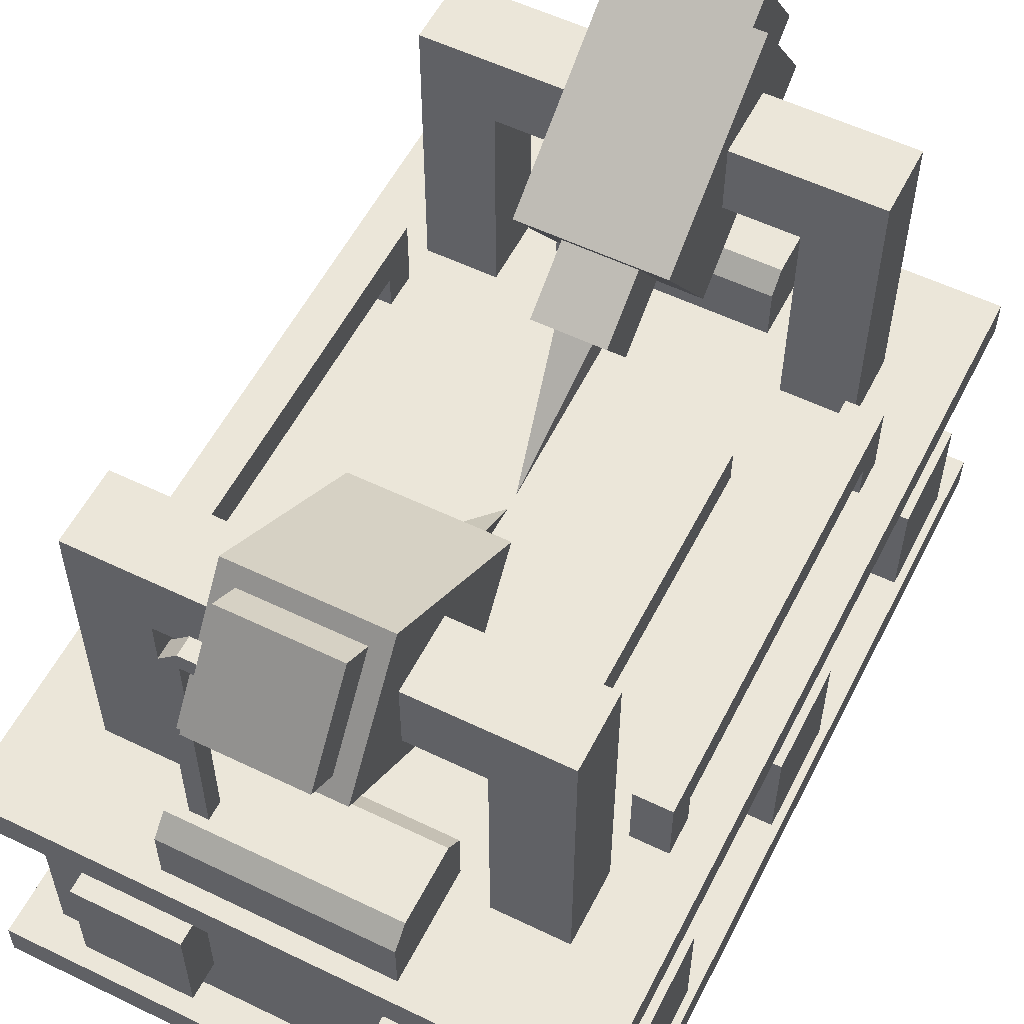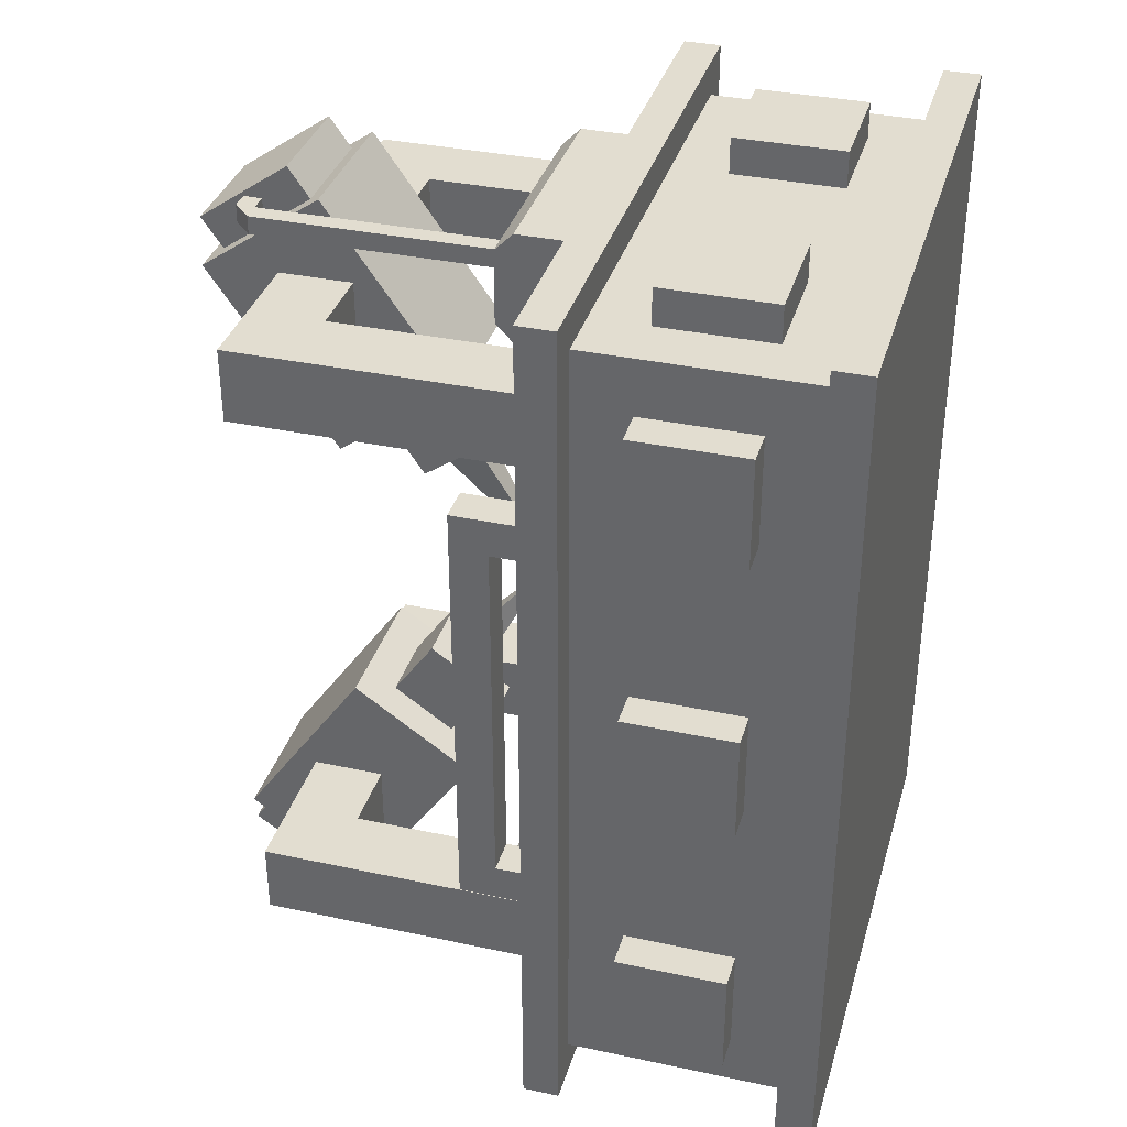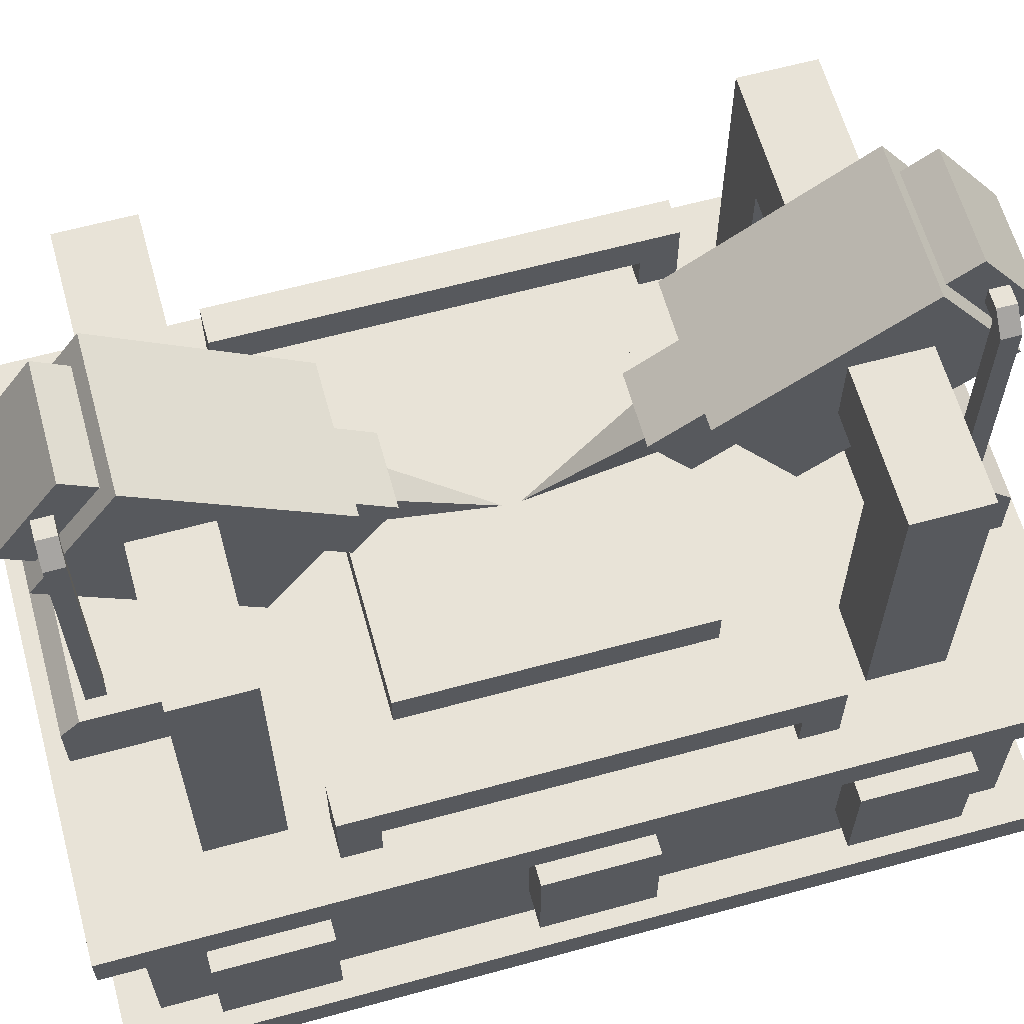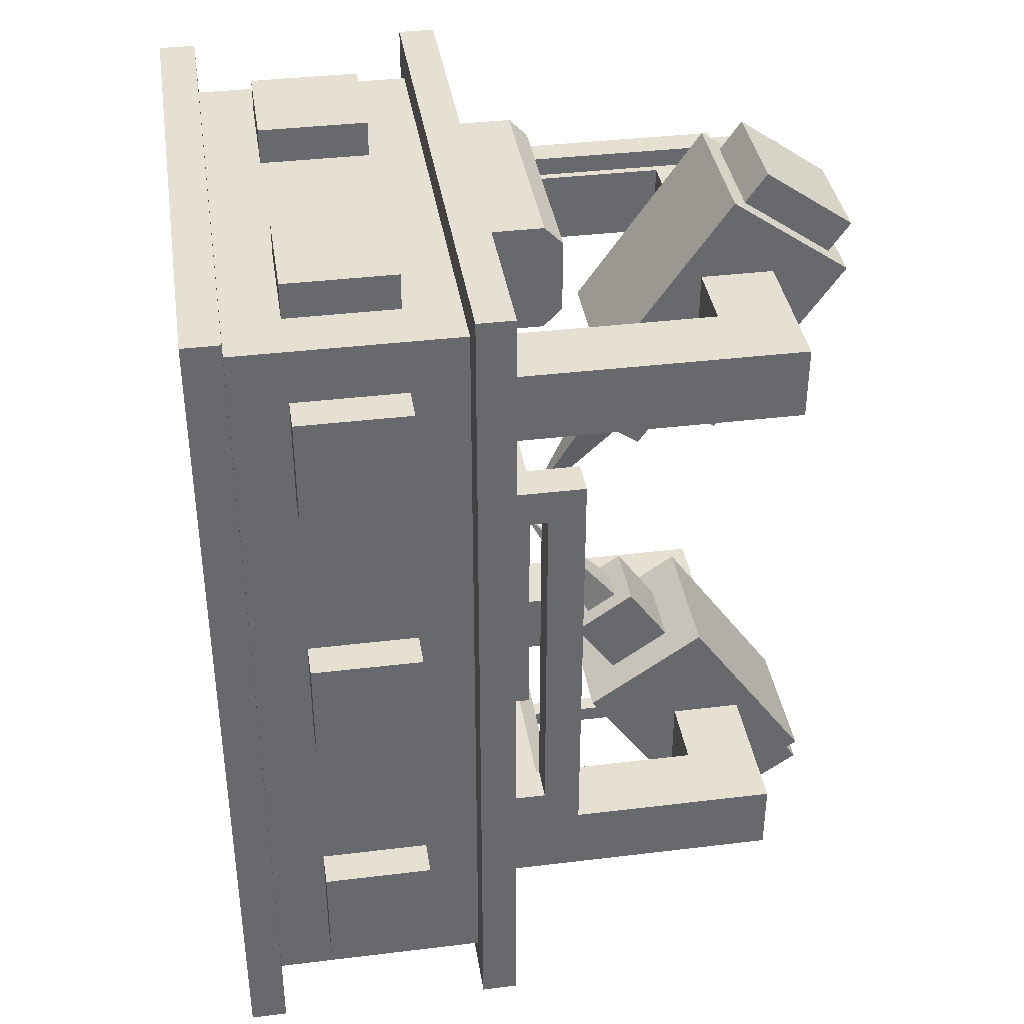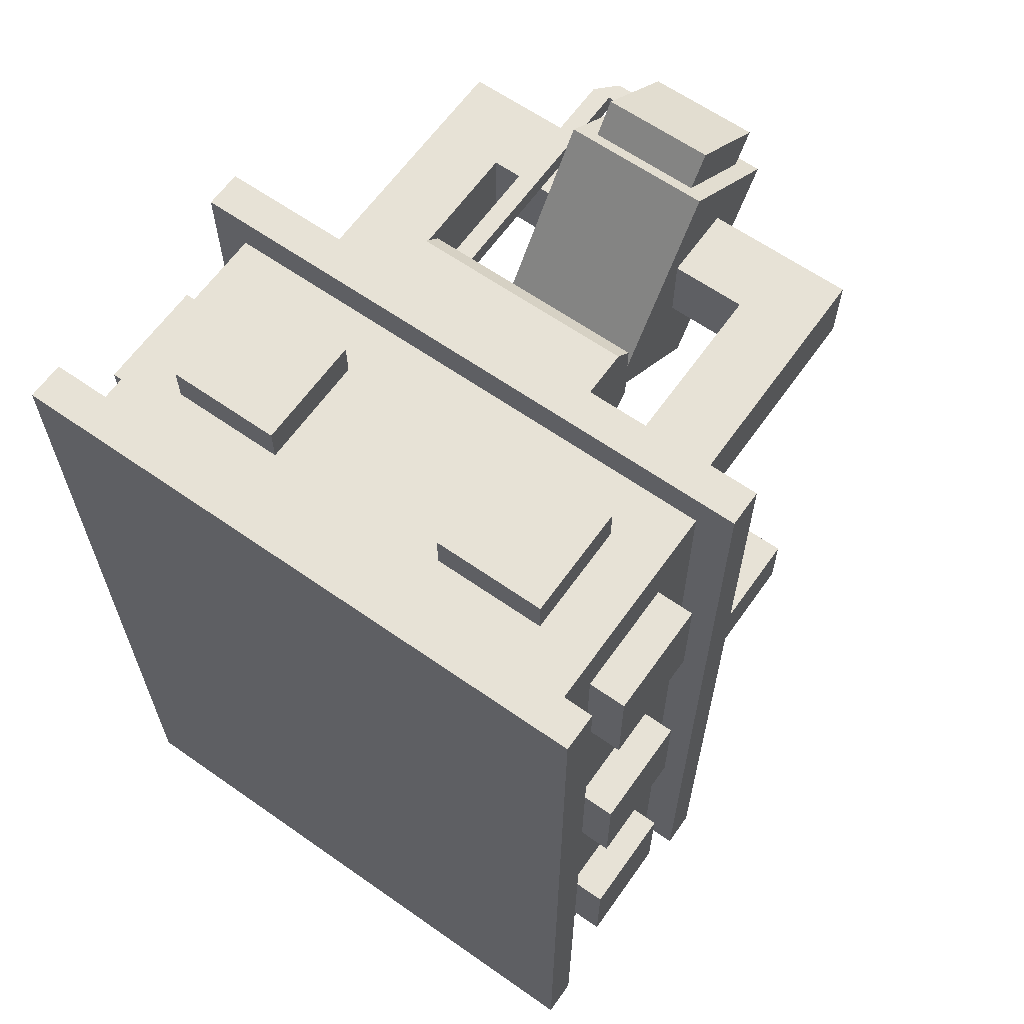
<metadata>
{"format":"obj","ext":"obj","renderer":"f3d","projection":"perspective","resolution":1024,"background":"white","views":[{"elev":56.2,"azim":26.8,"up":"+Y"},{"elev":35.3,"azim":-74.2,"up":"+Z"},{"elev":62.4,"azim":-105.5,"up":"+Y"},{"elev":37.7,"azim":81.2,"up":"+Z"},{"elev":63.3,"azim":35.3,"up":"+Z"}]}
</metadata>
<code>
o Plane
v -1 0 1.5
v 1 0 1.5
v -1 0 -1.5
v 1 0 -1.5
v -1 0.125 1.5
v 1 0.125 1.5
v -1 0.125 -1.5
v 1 0.125 -1.5
v -1 0.875 1.5
v 1 0.875 1.5
v -1 0.875 -1.5
v 1 0.875 -1.5
v -1 1 1.5
v 1 1 1.5
v -1 1 -1.5
v 1 1 -1.5
v -0.875 0.125 -1.375
v -0.875 0.125 1.375
v 0.875 0.125 1.375
v 0.875 0.125 -1.375
v -0.875 0.875 -1.375
v -0.875 0.875 1.375
v 0.875 0.875 1.375
v 0.875 0.875 -1.375
v -0.5 1 0.5
v 0.5 1 0.5
v -0.5 1 -0.5
v 0.5 1 -0.5
v -0.5 1.125 -0.5
v -0.5 1.125 0.5
v 0.5 1.125 0.5
v 0.5 1.125 -0.5
v -0.75 2 1.125
v 0.75 2 1.125
v -0.75 2 0.875
v 0.75 2 0.875
v -0.75 1 1.125
v 0.75 1 1.125
v -0.75 1 0.875
v 0.75 1 0.875
v -0.5 1.75 1.125
v 0.5 1.75 1.125
v -0.5 1.75 0.875
v 0.5 1.75 0.875
v 0.5 1 1.125
v 0.5 1 0.875
v -0.5 1 1.125
v -0.5 1 0.875
v -0.75 2 -0.875
v 0.75 2 -0.875
v -0.75 2 -1.125
v 0.75 2 -1.125
v -0.75 1 -0.875
v 0.75 1 -0.875
v -0.75 1 -1.125
v 0.75 1 -1.125
v -0.5 1.75 -0.875
v 0.5 1.75 -0.875
v -0.5 1.75 -1.125
v 0.5 1.75 -1.125
v 0.5 1 -0.875
v 0.5 1 -1.125
v -0.5 1 -0.875
v -0.5 1 -1.125
v -0.25 1.849 1.399
v -0.25 2.259 1.113
v -0.25 1.419 0.785
v -0.25 1.829 0.4982
v 0.25 1.849 1.399
v 0.25 2.259 1.113
v 0.25 1.419 0.785
v 0.25 1.829 0.4982
v -0.1875 1.901 1.364
v -0.1875 2.208 1.148
v 0.1875 2.208 1.148
v 0.1875 1.901 1.364
v -0.1875 1.972 1.466
v -0.1875 2.28 1.251
v 0.1875 2.28 1.251
v 0.1875 1.972 1.466
v -0.125 1.726 0.5699
v -0.125 1.522 0.7133
v 0.125 1.522 0.7133
v 0.125 1.726 0.5699
v -0.125 1.583 0.3651
v -0.125 1.378 0.5085
v 0.125 1.378 0.5085
v 0.125 1.583 0.3651
v -0.0625 1.532 0.401
v -0.0625 1.429 0.4727
v 0.0625 1.429 0.4727
v 0.0625 1.532 0.401
v 0 1.194 0.02726
v 0.25 1.849 -1.399
v 0.25 2.259 -1.113
v 0.25 1.419 -0.785
v 0.25 1.829 -0.4982
v -0.25 1.849 -1.399
v -0.25 2.259 -1.113
v -0.25 1.419 -0.785
v -0.25 1.829 -0.4982
v 0.1875 1.901 -1.364
v 0.1875 2.208 -1.148
v -0.1875 2.208 -1.148
v -0.1875 1.901 -1.364
v 0.1875 1.972 -1.466
v 0.1875 2.28 -1.251
v -0.1875 2.28 -1.251
v -0.1875 1.972 -1.466
v 0.125 1.726 -0.5699
v 0.125 1.522 -0.7133
v -0.125 1.522 -0.7133
v -0.125 1.726 -0.5699
v 0.125 1.583 -0.3651
v 0.125 1.378 -0.5085
v -0.125 1.378 -0.5085
v -0.125 1.583 -0.3651
v 0.0625 1.532 -0.401
v 0.0625 1.429 -0.4727
v -0.0625 1.429 -0.4727
v -0.0625 1.532 -0.401
v 0 1.194 -0.02726
v -0.375 1 1.062
v 0.375 1 1.062
v -0.375 1 1.438
v 0.375 1 1.438
v -0.375 1.188 1.438
v -0.375 1.188 1.062
v 0.375 1.188 1.062
v 0.375 1.188 1.438
v -0.375 1.25 1.375
v -0.375 1.25 1.125
v 0.375 1.25 1.125
v 0.375 1.25 1.375
v -0.25 1 1.344
v -0.25 1 1.281
v -0.3125 1 1.344
v -0.3125 1 1.281
v -0.3125 2.062 1.344
v -0.3125 2.062 1.281
v -0.25 2.062 1.344
v -0.25 2.062 1.281
v -0.1875 2.062 1.344
v -0.1875 2.062 1.281
v -0.25 2.125 1.344
v -0.25 2.125 1.281
v -0.1875 2.125 1.344
v -0.1875 2.125 1.281
v -0.375 1 -1.438
v 0.375 1 -1.438
v -0.375 1 -1.062
v 0.375 1 -1.062
v -0.375 1.188 -1.062
v -0.375 1.188 -1.438
v 0.375 1.188 -1.438
v 0.375 1.188 -1.062
v -0.375 1.25 -1.125
v -0.375 1.25 -1.375
v 0.375 1.25 -1.375
v 0.375 1.25 -1.125
v -0.25 1 -1.281
v -0.25 1 -1.344
v -0.3125 1 -1.281
v -0.3125 1 -1.344
v -0.3125 2.062 -1.281
v -0.3125 2.062 -1.344
v -0.25 2.062 -1.281
v -0.25 2.062 -1.344
v -0.1875 2.062 -1.281
v -0.1875 2.062 -1.344
v -0.25 2.125 -1.281
v -0.25 2.125 -1.344
v -0.1875 2.125 -1.281
v -0.1875 2.125 -1.344
v 0.75 1.25 0.75
v 0.875 1.25 0.75
v 0.75 1.25 -0.75
v 0.875 1.25 -0.75
v 0.75 1 0.75
v 0.875 1 0.75
v 0.75 1 -0.75
v 0.875 1 -0.75
v 0.75 1.124 0.625
v 0.875 1.124 0.625
v 0.75 1.124 -0.625
v 0.875 1.124 -0.625
v 0.75 0.999 0.625
v 0.875 0.999 0.625
v 0.75 0.999 -0.625
v 0.875 0.999 -0.625
v -0.875 1.25 0.75
v -0.75 1.25 0.75
v -0.875 1.25 -0.75
v -0.75 1.25 -0.75
v -0.875 1 0.75
v -0.75 1 0.75
v -0.875 1 -0.75
v -0.75 1 -0.75
v -0.875 1.124 0.625
v -0.75 1.124 0.625
v -0.875 1.124 -0.625
v -0.75 1.124 -0.625
v -0.875 0.999 0.625
v -0.75 0.999 0.625
v -0.875 0.999 -0.625
v -0.75 0.999 -0.625
v -0.6875 0.6875 1.5
v -0.3125 0.6875 1.5
v -0.6875 0.3125 1.5
v -0.3125 0.3125 1.5
v -0.6875 0.3125 1.375
v -0.6875 0.6875 1.375
v -0.3125 0.6875 1.375
v -0.3125 0.3125 1.375
v 0.3125 0.6875 1.5
v 0.6875 0.6875 1.5
v 0.3125 0.3125 1.5
v 0.6875 0.3125 1.5
v 0.3125 0.3125 1.375
v 0.3125 0.6875 1.375
v 0.6875 0.6875 1.375
v 0.6875 0.3125 1.375
v 0.6875 0.6875 -1.5
v 0.3125 0.6875 -1.5
v 0.6875 0.3125 -1.5
v 0.3125 0.3125 -1.5
v 0.6875 0.3125 -1.375
v 0.6875 0.6875 -1.375
v 0.3125 0.6875 -1.375
v 0.3125 0.3125 -1.375
v -0.3125 0.6875 -1.5
v -0.6875 0.6875 -1.5
v -0.3125 0.3125 -1.5
v -0.6875 0.3125 -1.5
v -0.3125 0.3125 -1.375
v -0.3125 0.6875 -1.375
v -0.6875 0.6875 -1.375
v -0.6875 0.3125 -1.375
v 1 0.6875 1.188
v 1 0.6875 0.8125
v 1 0.3125 1.188
v 1 0.3125 0.8125
v 0.875 0.3125 1.188
v 0.875 0.6875 1.188
v 0.875 0.6875 0.8125
v 0.875 0.3125 0.8125
v 1 0.6875 0.1875
v 1 0.6875 -0.1875
v 1 0.3125 0.1875
v 1 0.3125 -0.1875
v 0.875 0.3125 0.1875
v 0.875 0.6875 0.1875
v 0.875 0.6875 -0.1875
v 0.875 0.3125 -0.1875
v -1 0.6875 -0.1875
v -1 0.6875 0.1875
v -1 0.3125 -0.1875
v -1 0.3125 0.1875
v -0.875 0.3125 -0.1875
v -0.875 0.6875 -0.1875
v -0.875 0.6875 0.1875
v -0.875 0.3125 0.1875
v -1 0.6875 0.8125
v -1 0.6875 1.188
v -1 0.3125 0.8125
v -1 0.3125 1.188
v -0.875 0.3125 0.8125
v -0.875 0.6875 0.8125
v -0.875 0.6875 1.188
v -0.875 0.3125 1.188
v 1 0.6875 -0.8125
v 1 0.6875 -1.188
v 1 0.3125 -0.8125
v 1 0.3125 -1.188
v 0.875 0.3125 -0.8125
v 0.875 0.6875 -0.8125
v 0.875 0.6875 -1.188
v 0.875 0.3125 -1.188
v -1 0.6875 -1.188
v -1 0.6875 -0.8125
v -1 0.3125 -1.188
v -1 0.3125 -0.8125
v -0.875 0.3125 -1.188
v -0.875 0.6875 -1.188
v -0.875 0.6875 -0.8125
v -0.875 0.3125 -0.8125
f 3 2 1
f 8 19 6
f 4 6 2
f 1 7 3
f 3 8 4
f 2 5 1
f 10 24 12
f 14 15 13
f 12 14 10
f 9 15 11
f 11 16 12
f 10 13 9
f 20 23 19
f 5 17 7
f 7 20 8
f 6 18 5
f 18 21 17
f 17 24 20
f 19 22 18
f 12 21 11
f 11 22 9
f 9 23 10
f 34 35 33
f 31 29 30
f 28 31 26
f 25 29 27
f 27 32 28
f 26 30 25
f 34 40 36
f 35 37 33
f 36 43 35
f 33 42 34
f 43 42 41
f 44 45 42
f 41 48 43
f 43 39 35
f 37 41 33
f 40 44 36
f 42 38 34
f 50 51 49
f 50 56 52
f 51 53 49
f 52 59 51
f 49 58 50
f 59 58 57
f 60 61 58
f 57 64 59
f 59 55 51
f 53 57 49
f 56 60 52
f 58 54 50
f 65 68 67
f 71 84 72
f 72 69 71
f 66 75 70
f 71 65 67
f 68 70 72
f 74 79 75
f 70 76 69
f 66 73 74
f 69 73 65
f 79 77 80
f 76 79 80
f 76 77 73
f 73 78 74
f 81 86 82
f 67 83 71
f 72 81 68
f 67 81 82
f 87 92 88
f 84 87 88
f 82 87 83
f 84 85 81
f 91 93 92
f 90 93 91
f 92 93 89
f 90 89 93
f 92 85 88
f 86 89 90
f 90 87 86
f 94 97 96
f 100 113 101
f 101 98 100
f 95 104 99
f 100 94 96
f 97 99 101
f 103 108 104
f 99 105 98
f 95 102 103
f 98 102 94
f 108 106 109
f 105 108 109
f 105 106 102
f 102 107 103
f 110 115 111
f 96 112 100
f 101 110 97
f 96 110 111
f 116 121 117
f 113 116 117
f 111 116 112
f 113 114 110
f 120 122 121
f 119 122 120
f 121 122 118
f 119 118 122
f 121 114 117
f 115 118 119
f 119 116 115
f 142 143 141
f 126 124 133
f 142 148 144
f 138 142 136
f 126 127 125
f 123 129 124
f 131 133 132
f 130 131 127
f 128 133 129
f 137 140 138
f 131 132 123
f 135 139 137
f 136 141 135
f 143 145 141
f 148 145 147
f 140 146 142
f 139 146 140
f 141 145 139
f 152 150 159
f 152 153 151
f 149 155 150
f 157 159 158
f 156 157 153
f 154 159 155
f 157 158 149
f 168 169 167
f 168 174 170
f 164 168 162
f 163 166 164
f 161 165 163
f 162 167 161
f 169 171 167
f 174 171 173
f 166 172 168
f 165 172 166
f 167 171 165
f 176 177 175
f 178 181 177
f 175 180 176
f 176 186 178
f 177 183 175
f 186 183 185
f 184 187 183
f 185 190 186
f 181 185 177
f 186 182 178
f 183 179 175
f 180 184 176
f 192 193 191
f 194 197 193
f 191 196 192
f 192 202 194
f 193 199 191
f 202 199 201
f 200 203 199
f 201 206 202
f 197 201 193
f 202 198 194
f 199 195 191
f 196 200 192
f 209 208 207
f 217 216 215
f 210 213 208
f 207 211 209
f 209 214 210
f 208 212 207
f 218 221 216
f 215 219 217
f 217 222 218
f 216 220 215
f 225 224 223
f 233 232 231
f 226 229 224
f 223 227 225
f 225 230 226
f 224 228 223
f 234 237 232
f 231 235 233
f 233 238 234
f 232 236 231
f 241 240 239
f 249 248 247
f 242 245 240
f 239 243 241
f 241 246 242
f 240 244 239
f 250 253 248
f 247 251 249
f 249 254 250
f 248 252 247
f 257 256 255
f 265 264 263
f 258 261 256
f 255 259 257
f 257 262 258
f 256 260 255
f 266 269 264
f 263 267 265
f 265 270 266
f 264 268 263
f 273 272 271
f 274 277 272
f 271 275 273
f 273 278 274
f 272 276 271
f 281 280 279
f 282 285 280
f 279 283 281
f 281 286 282
f 280 284 279
f 3 4 2
f 8 20 19
f 4 8 6
f 1 5 7
f 3 7 8
f 2 6 5
f 10 23 24
f 14 16 15
f 12 16 14
f 9 13 15
f 11 15 16
f 10 14 13
f 20 24 23
f 5 18 17
f 7 17 20
f 6 19 18
f 18 22 21
f 17 21 24
f 19 23 22
f 12 24 21
f 11 21 22
f 9 22 23
f 34 36 35
f 31 32 29
f 28 32 31
f 25 30 29
f 27 29 32
f 26 31 30
f 34 38 40
f 35 39 37
f 36 44 43
f 33 41 42
f 43 44 42
f 44 46 45
f 41 47 48
f 43 48 39
f 37 47 41
f 40 46 44
f 42 45 38
f 50 52 51
f 50 54 56
f 51 55 53
f 52 60 59
f 49 57 58
f 59 60 58
f 60 62 61
f 57 63 64
f 59 64 55
f 53 63 57
f 56 62 60
f 58 61 54
f 65 66 68
f 71 83 84
f 72 70 69
f 66 74 75
f 71 69 65
f 68 66 70
f 74 78 79
f 70 75 76
f 66 65 73
f 69 76 73
f 79 78 77
f 76 75 79
f 76 80 77
f 73 77 78
f 81 85 86
f 67 82 83
f 72 84 81
f 67 68 81
f 87 91 92
f 84 83 87
f 82 86 87
f 84 88 85
f 92 89 85
f 86 85 89
f 90 91 87
f 94 95 97
f 100 112 113
f 101 99 98
f 95 103 104
f 100 98 94
f 97 95 99
f 103 107 108
f 99 104 105
f 95 94 102
f 98 105 102
f 108 107 106
f 105 104 108
f 105 109 106
f 102 106 107
f 110 114 115
f 96 111 112
f 101 113 110
f 96 97 110
f 116 120 121
f 113 112 116
f 111 115 116
f 113 117 114
f 121 118 114
f 115 114 118
f 119 120 116
f 142 144 143
f 124 129 133
f 133 134 126
f 134 130 126
f 142 146 148
f 138 140 142
f 126 130 127
f 123 128 129
f 131 134 133
f 130 134 131
f 128 132 133
f 137 139 140
f 128 123 132
f 123 125 131
f 125 127 131
f 135 141 139
f 136 142 141
f 143 147 145
f 148 146 145
f 139 145 146
f 150 155 159
f 159 160 152
f 160 156 152
f 152 156 153
f 149 154 155
f 157 160 159
f 156 160 157
f 154 158 159
f 154 149 158
f 149 151 157
f 151 153 157
f 168 170 169
f 168 172 174
f 164 166 168
f 163 165 166
f 161 167 165
f 162 168 167
f 169 173 171
f 174 172 171
f 165 171 172
f 176 178 177
f 178 182 181
f 175 179 180
f 176 184 186
f 177 185 183
f 186 184 183
f 184 188 187
f 185 189 190
f 181 189 185
f 186 190 182
f 183 187 179
f 180 188 184
f 192 194 193
f 194 198 197
f 191 195 196
f 192 200 202
f 193 201 199
f 202 200 199
f 200 204 203
f 201 205 206
f 197 205 201
f 202 206 198
f 199 203 195
f 196 204 200
f 209 210 208
f 217 218 216
f 210 214 213
f 207 212 211
f 209 211 214
f 208 213 212
f 218 222 221
f 215 220 219
f 217 219 222
f 216 221 220
f 225 226 224
f 233 234 232
f 226 230 229
f 223 228 227
f 225 227 230
f 224 229 228
f 234 238 237
f 231 236 235
f 233 235 238
f 232 237 236
f 241 242 240
f 249 250 248
f 242 246 245
f 239 244 243
f 241 243 246
f 240 245 244
f 250 254 253
f 247 252 251
f 249 251 254
f 248 253 252
f 257 258 256
f 265 266 264
f 258 262 261
f 255 260 259
f 257 259 262
f 256 261 260
f 266 270 269
f 263 268 267
f 265 267 270
f 264 269 268
f 273 274 272
f 274 278 277
f 271 276 275
f 273 275 278
f 272 277 276
f 281 282 280
f 282 286 285
f 279 284 283
f 281 283 286
f 280 285 284

</code>
